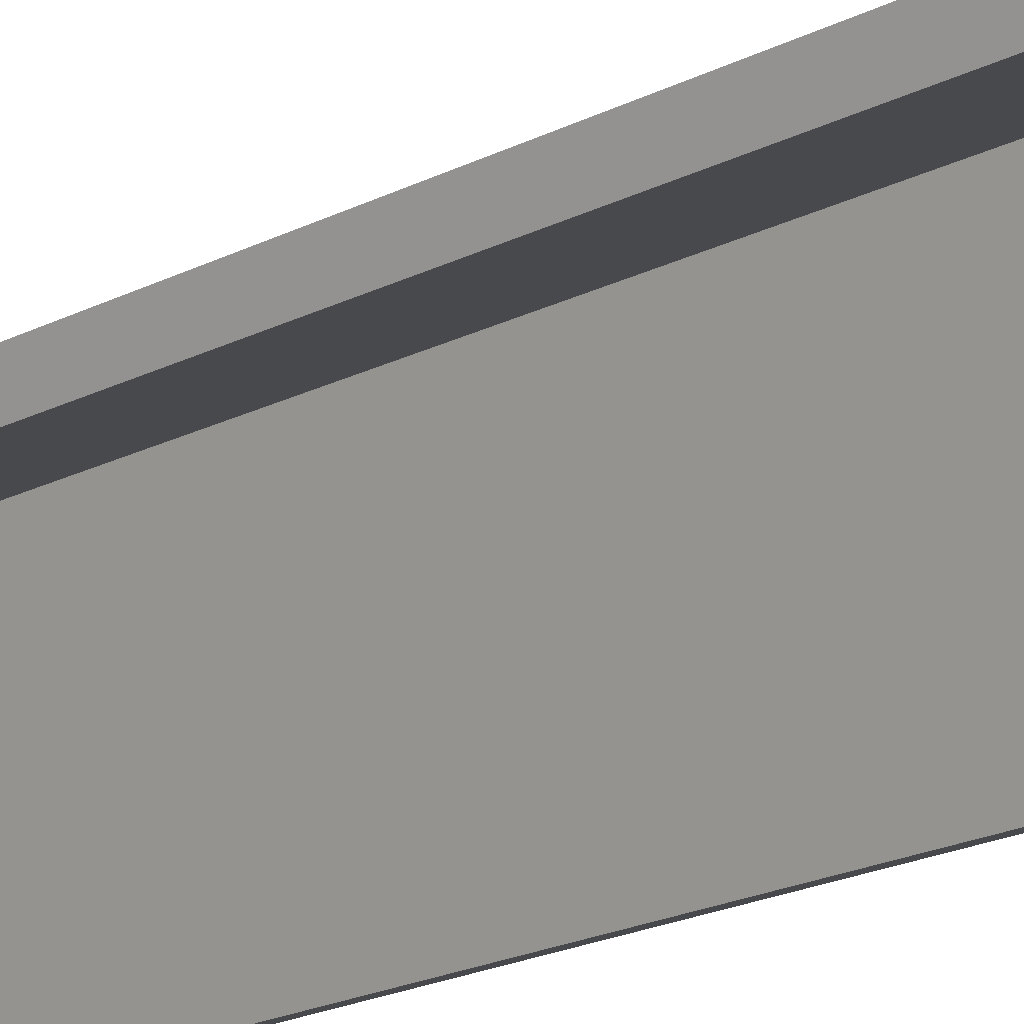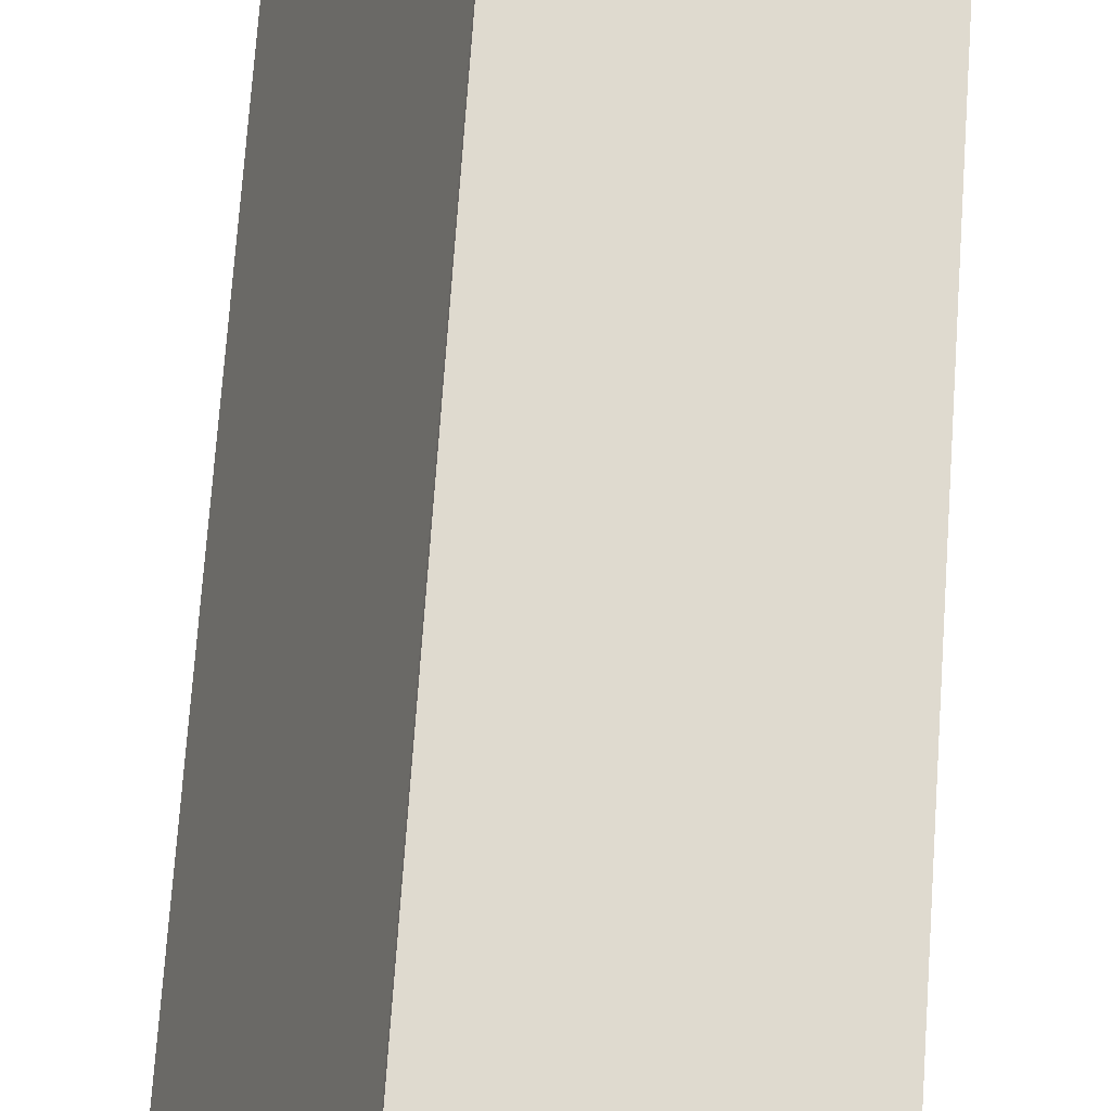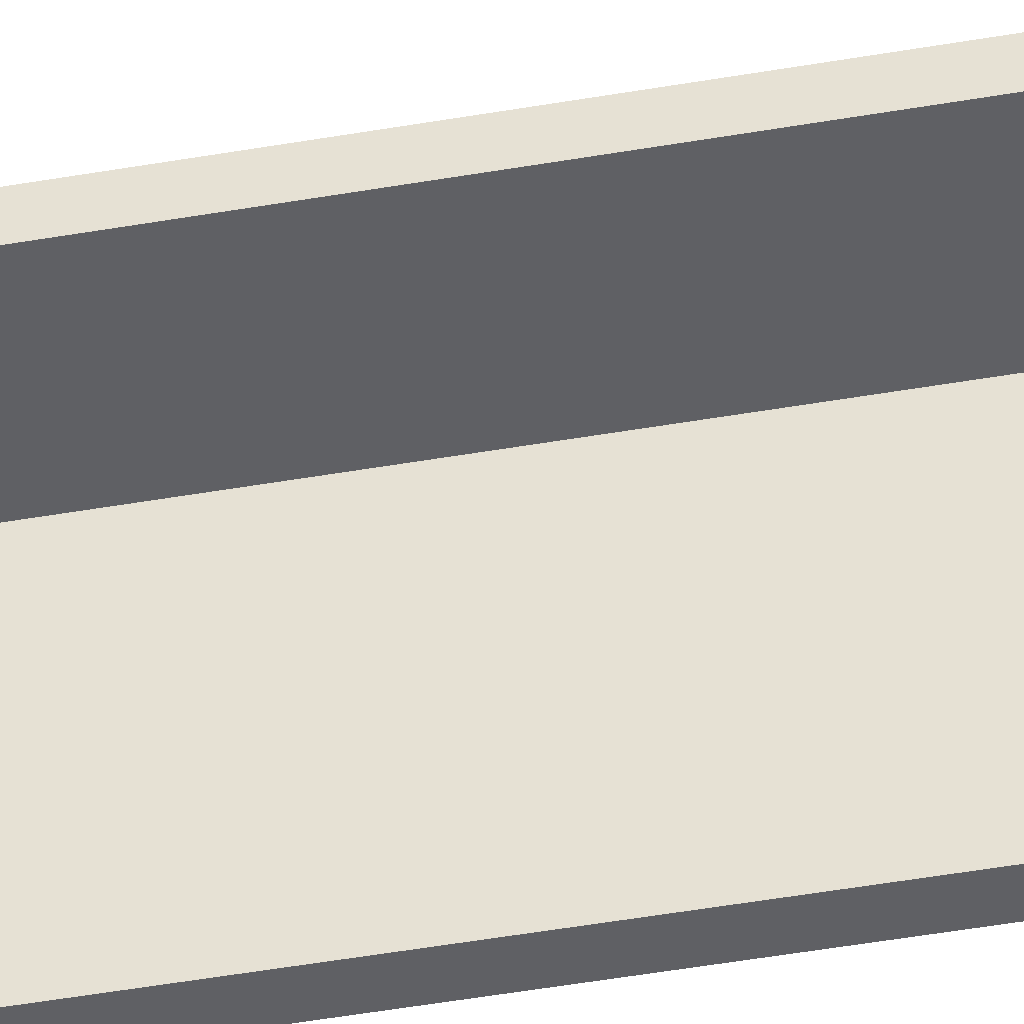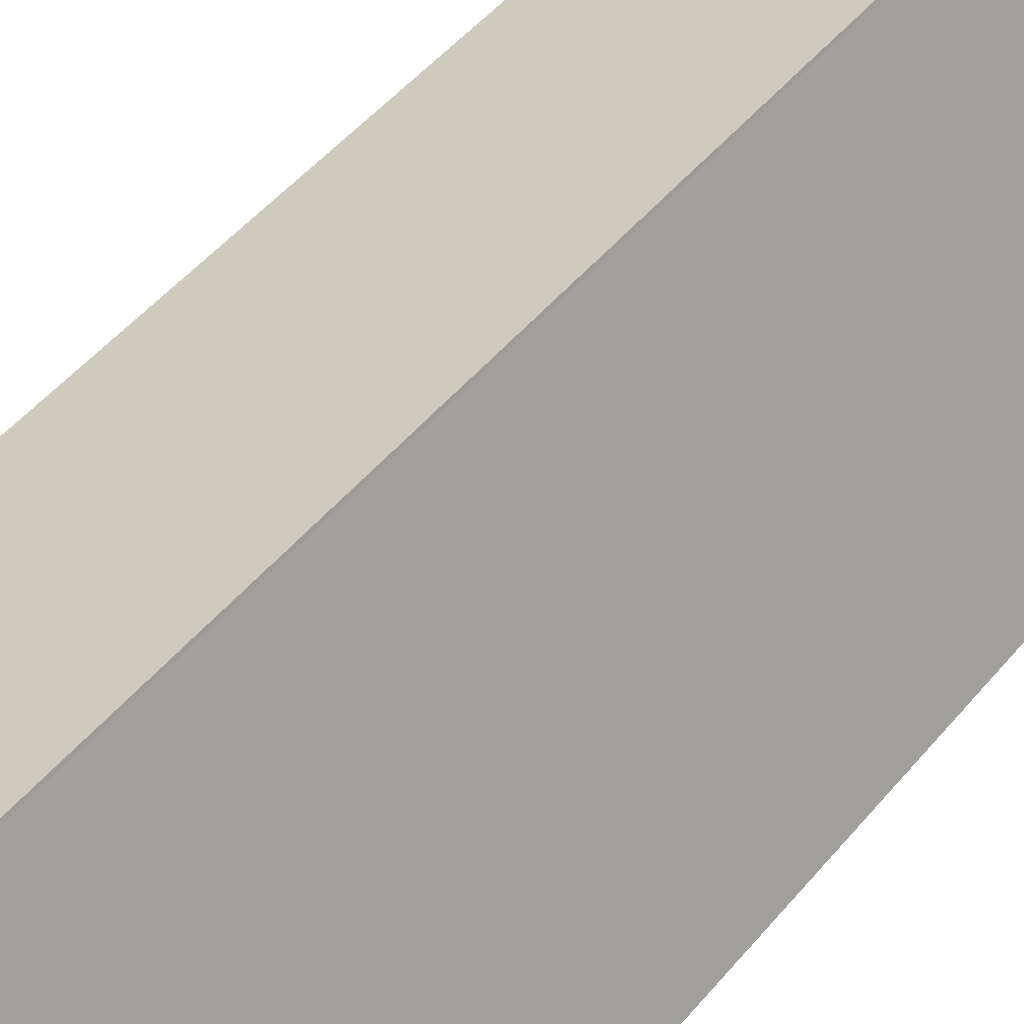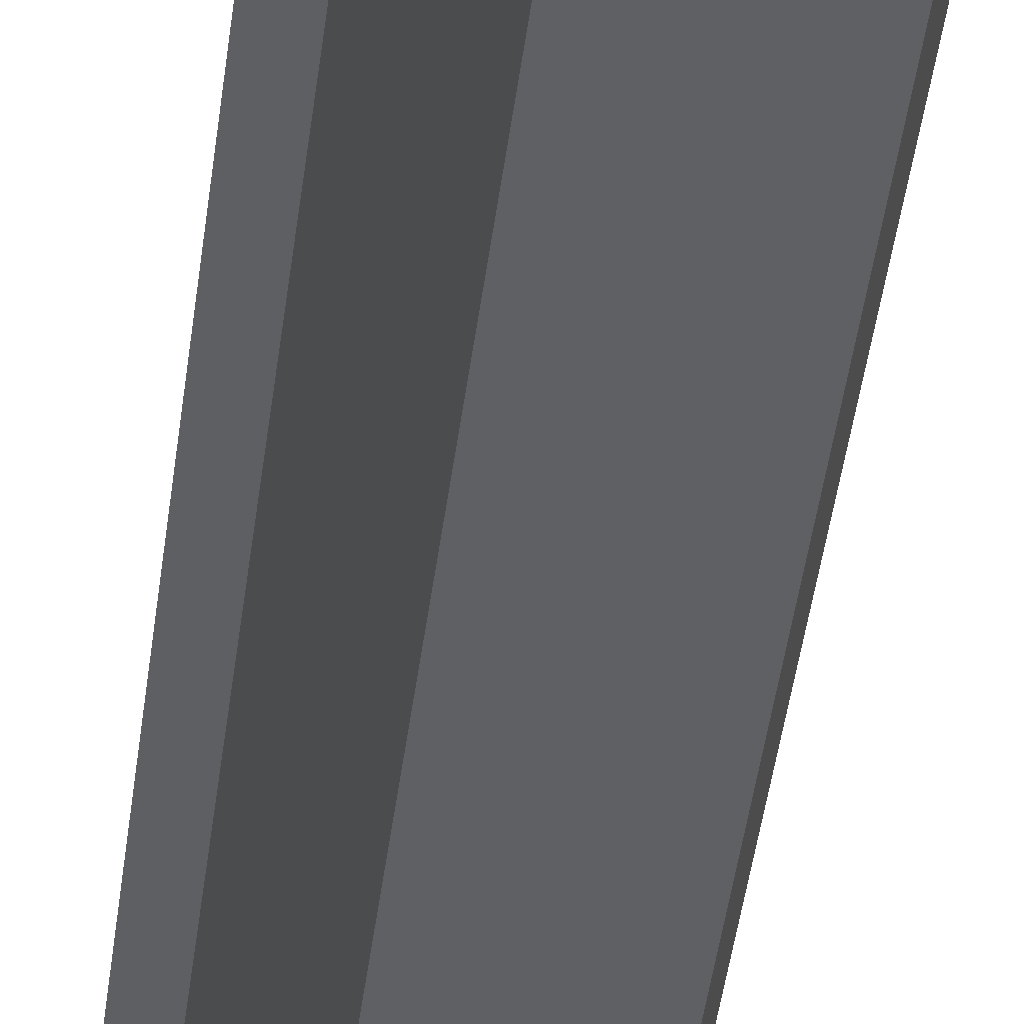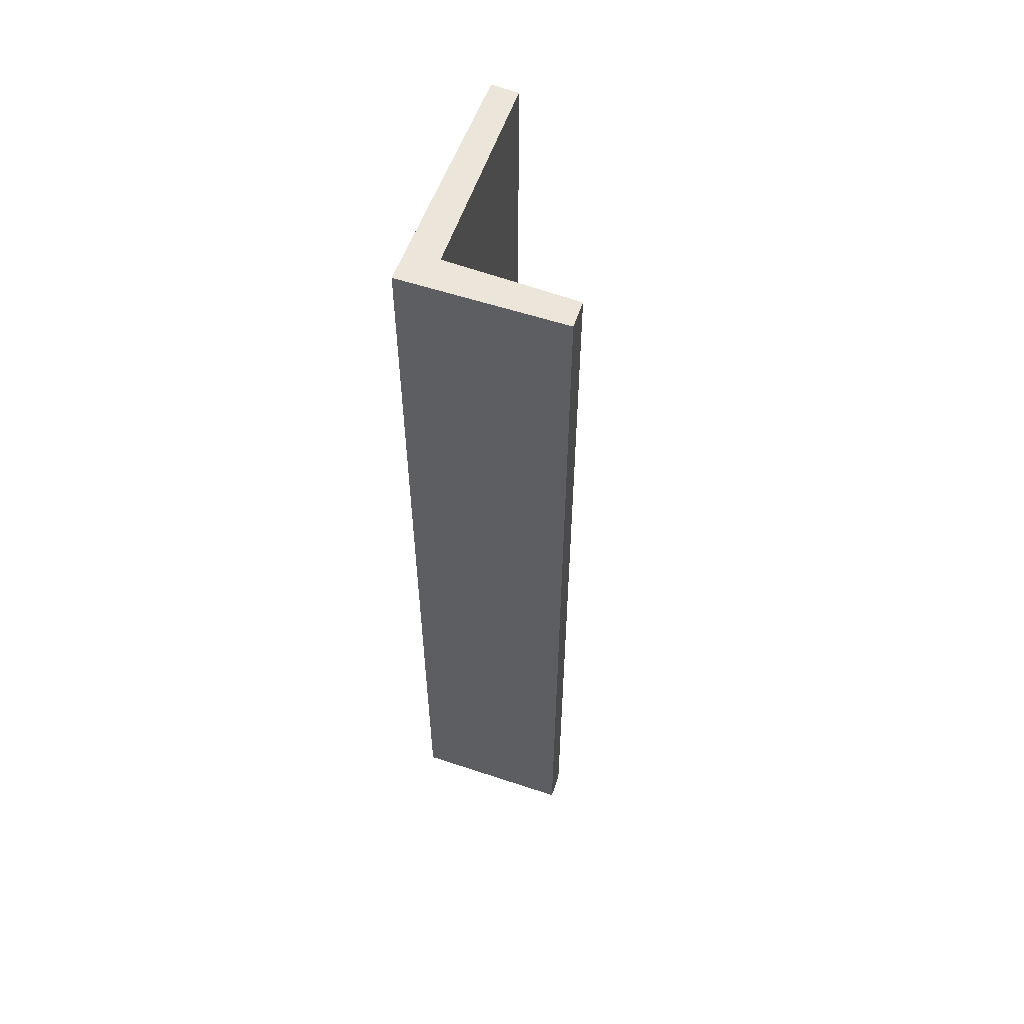
<metadata>
{"format":"obj","ext":"obj","renderer":"f3d","projection":"perspective","resolution":1024,"background":"white","views":[{"elev":-20.0,"azim":133.5,"up":"+Z"},{"elev":65.1,"azim":3.8,"up":"+Z"},{"elev":-62.9,"azim":99.3,"up":"+Z"},{"elev":39.6,"azim":-146.7,"up":"+Z"},{"elev":-48.8,"azim":-7.7,"up":"+Z"},{"elev":56.8,"azim":40.0,"up":"+Y"}]}
</metadata>
<code>
v  0.645 7.105 1.735
v  0.2 7.105 -0.061
v  0 7.105 4.351e-16
v  0.788 7.105 1.43
v  1.715 7.105 1.119
v  1.792 7.105 1.312
v  0.649 7.105 1.747
v  0.2 3.735e-18 -0.061
v  0 0 0
v  1.715 -6.852e-17 1.119
v  0.788 -8.756e-17 1.43
v  0.645 -1.062e-16 1.735
v  0.649 -1.07e-16 1.747
v  1.792 -8.034e-17 1.312
g defaultobject
f 1 2 3
f 2 1 4
f 4 1 5
f 5 1 6
f 6 1 7
f 8 3 2
f 3 8 9
f 10 4 5
f 4 10 11
f 9 1 3
f 1 9 12
f 12 7 1
f 7 12 13
f 13 6 7
f 6 13 14
f 14 5 6
f 5 14 10
f 11 2 4
f 2 11 8
f 8 12 9
f 12 8 11
f 12 11 10
f 12 10 13
f 13 10 14

</code>
